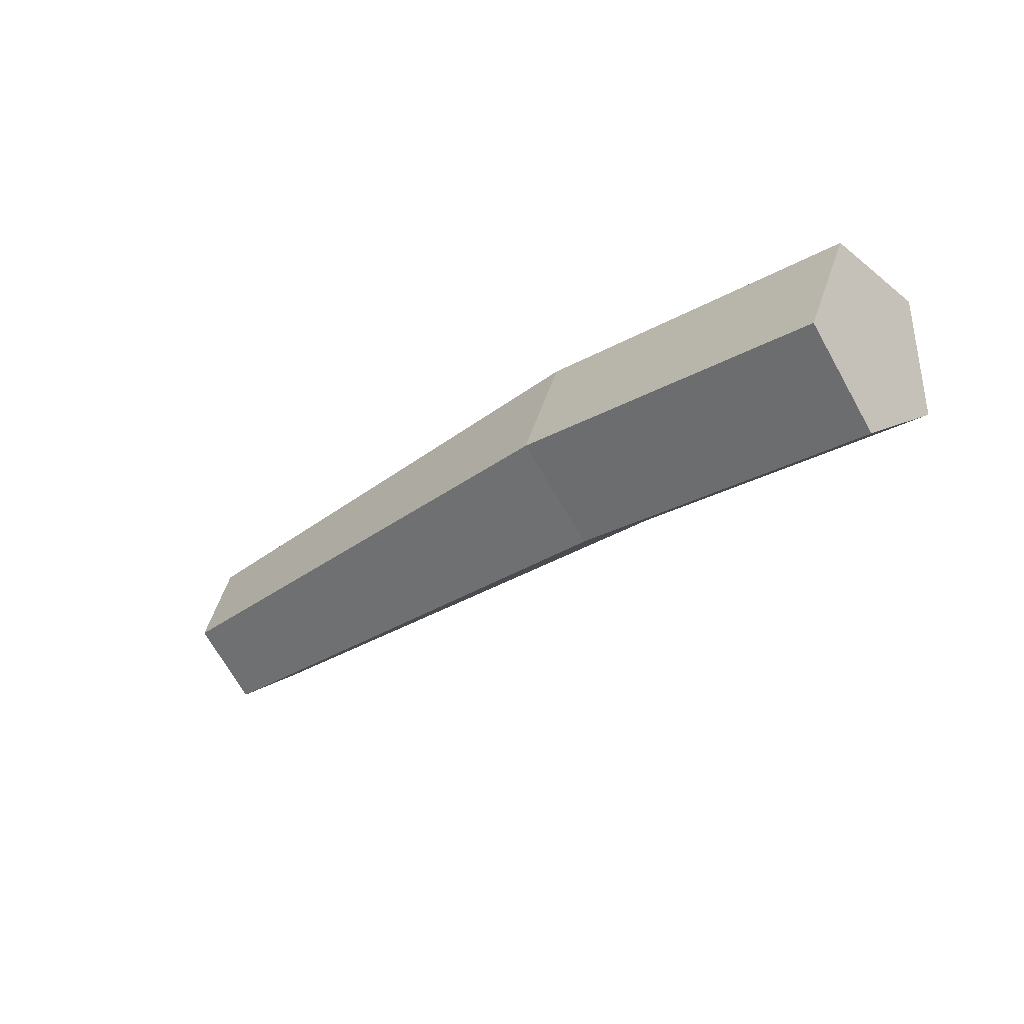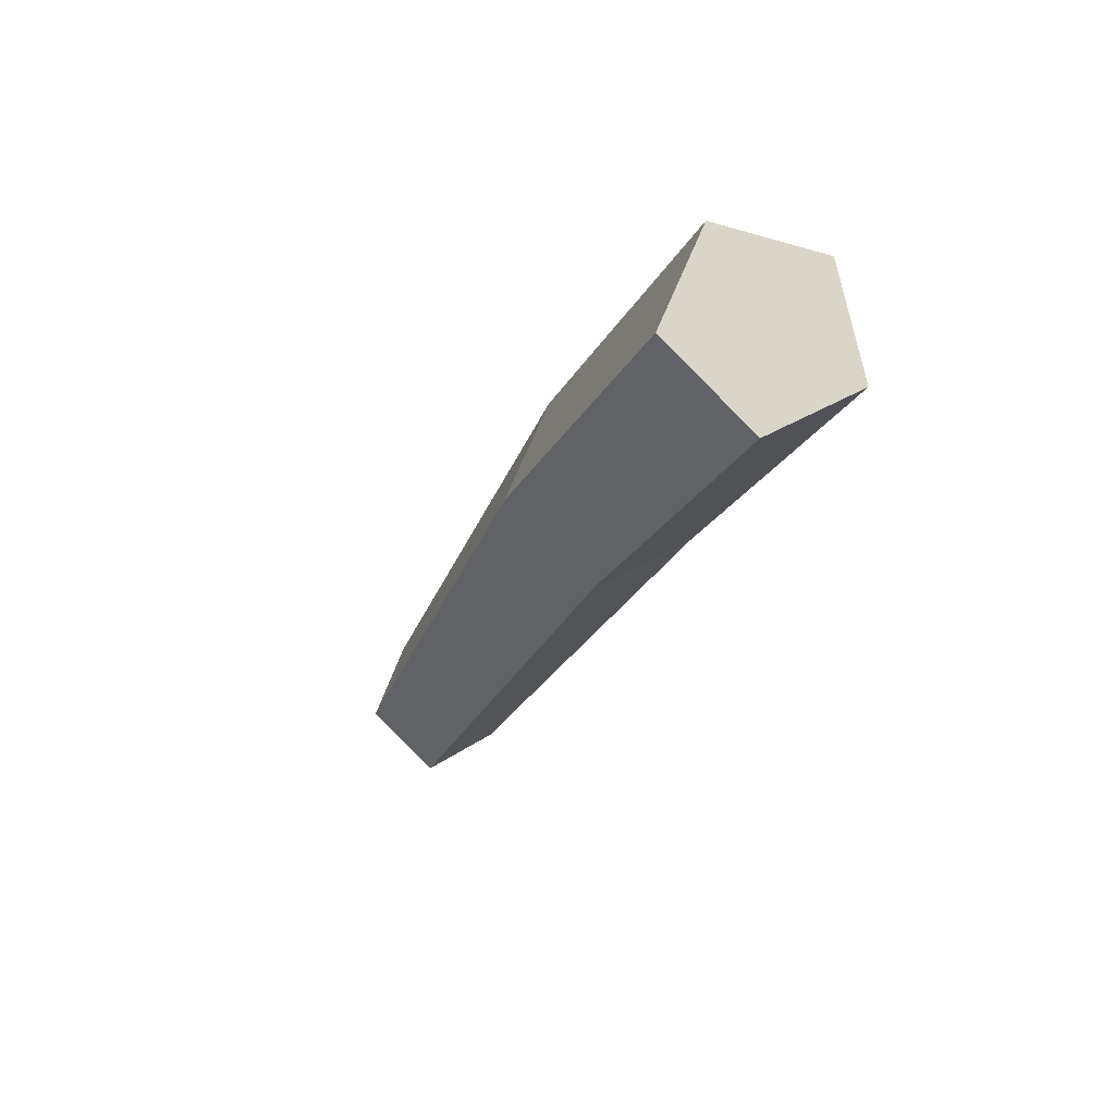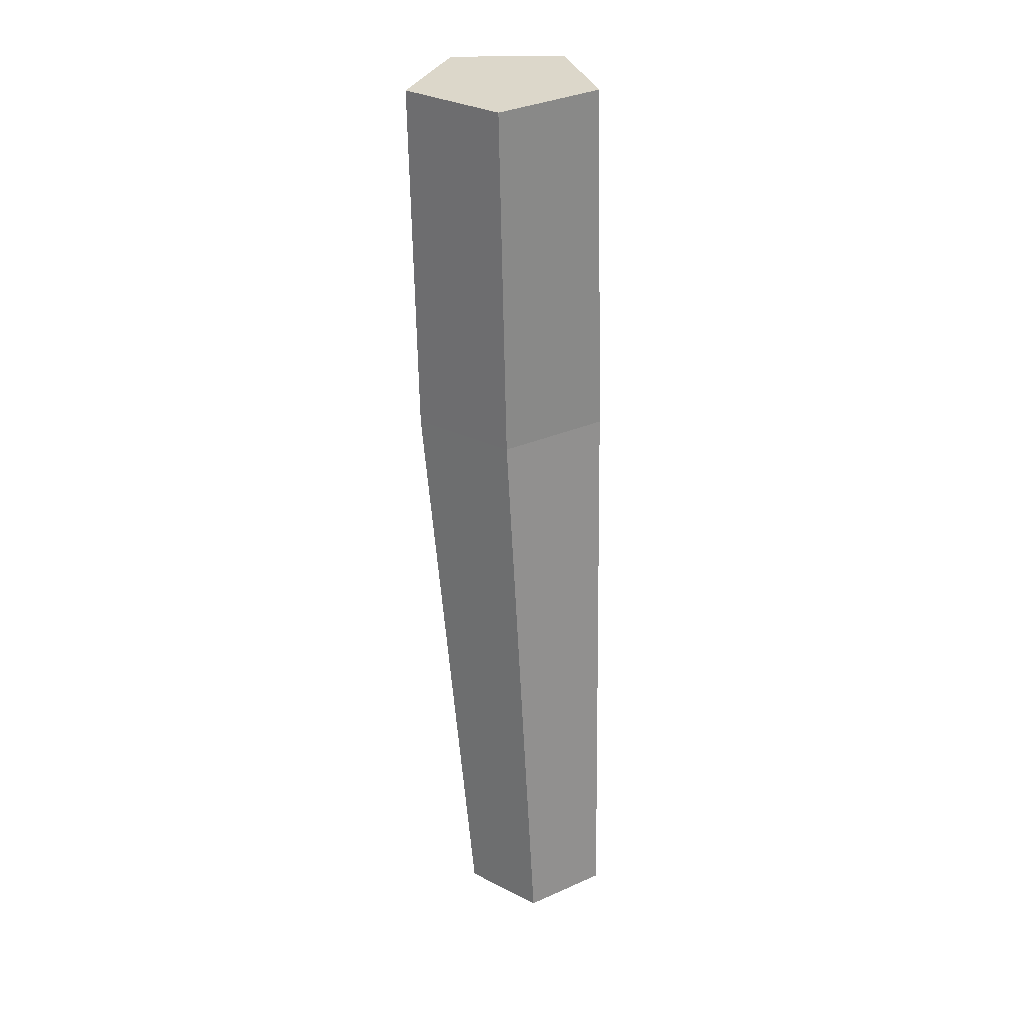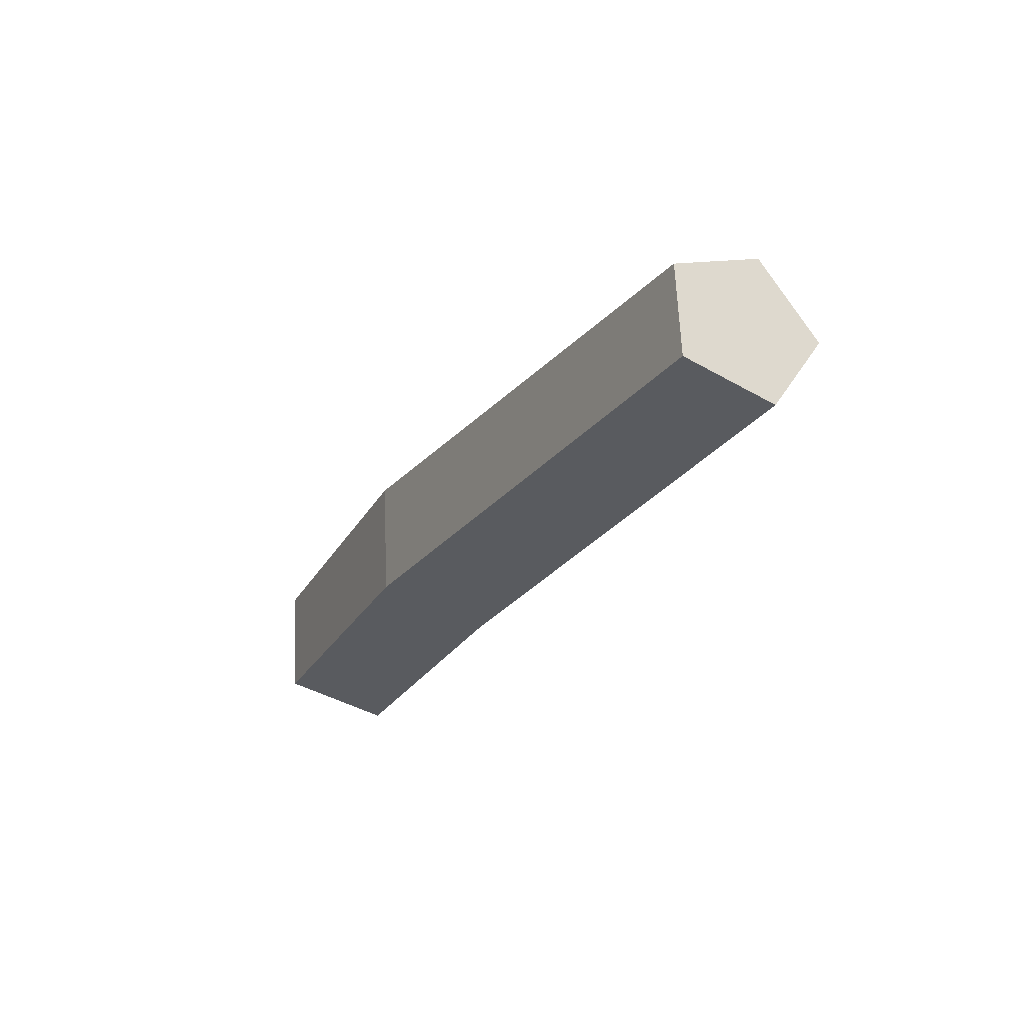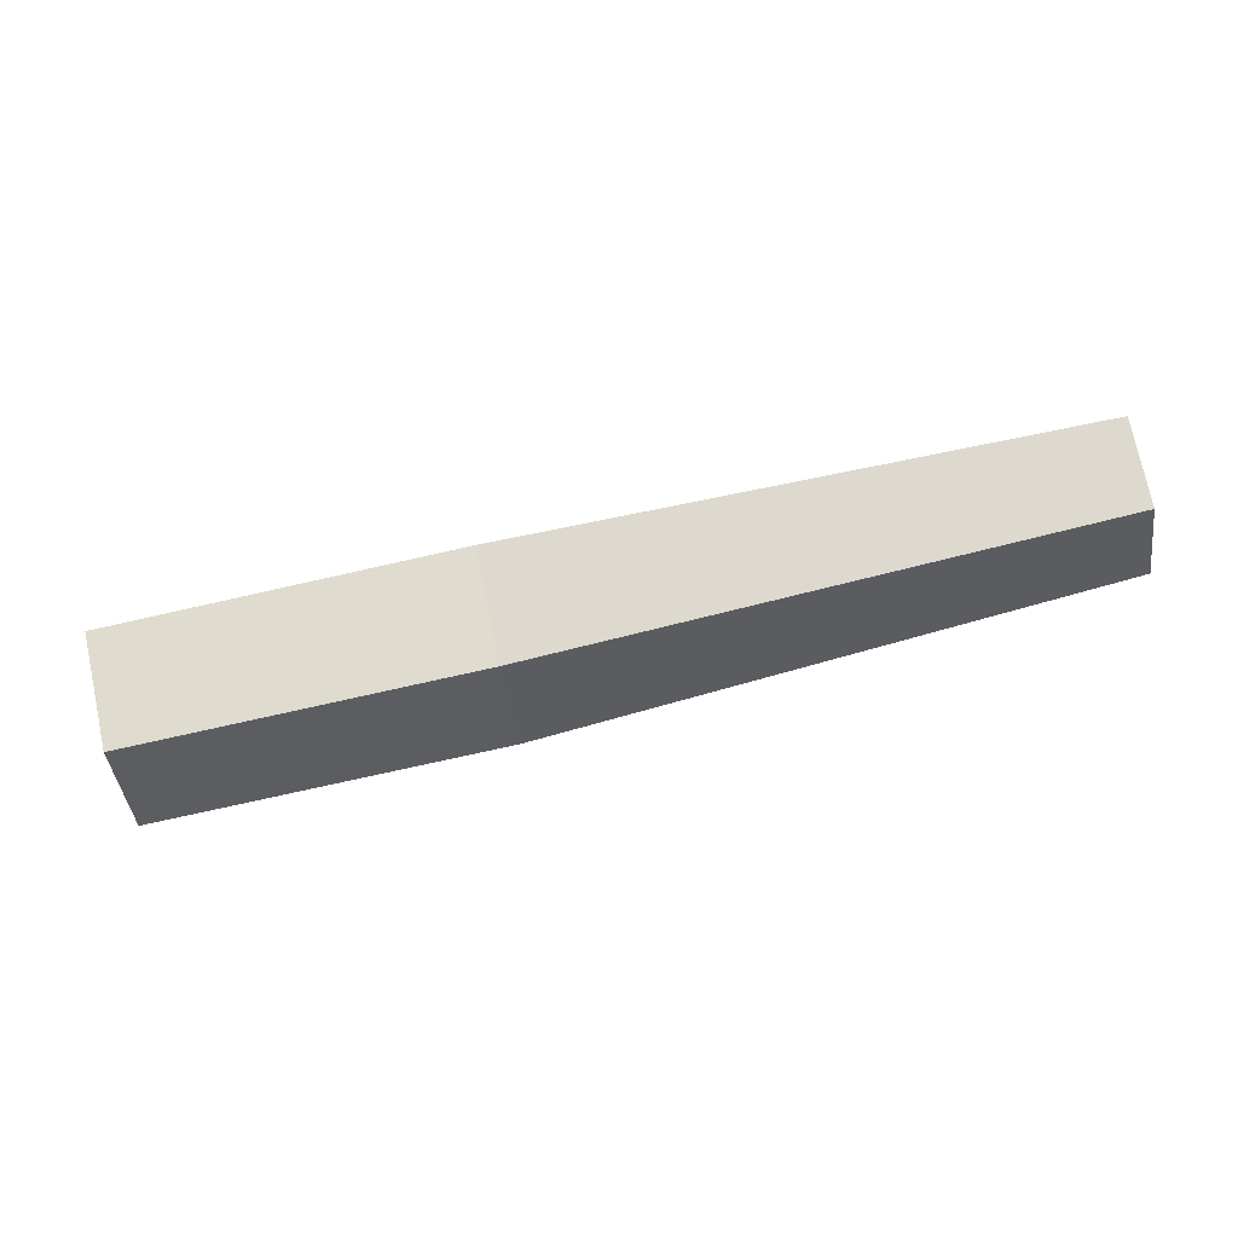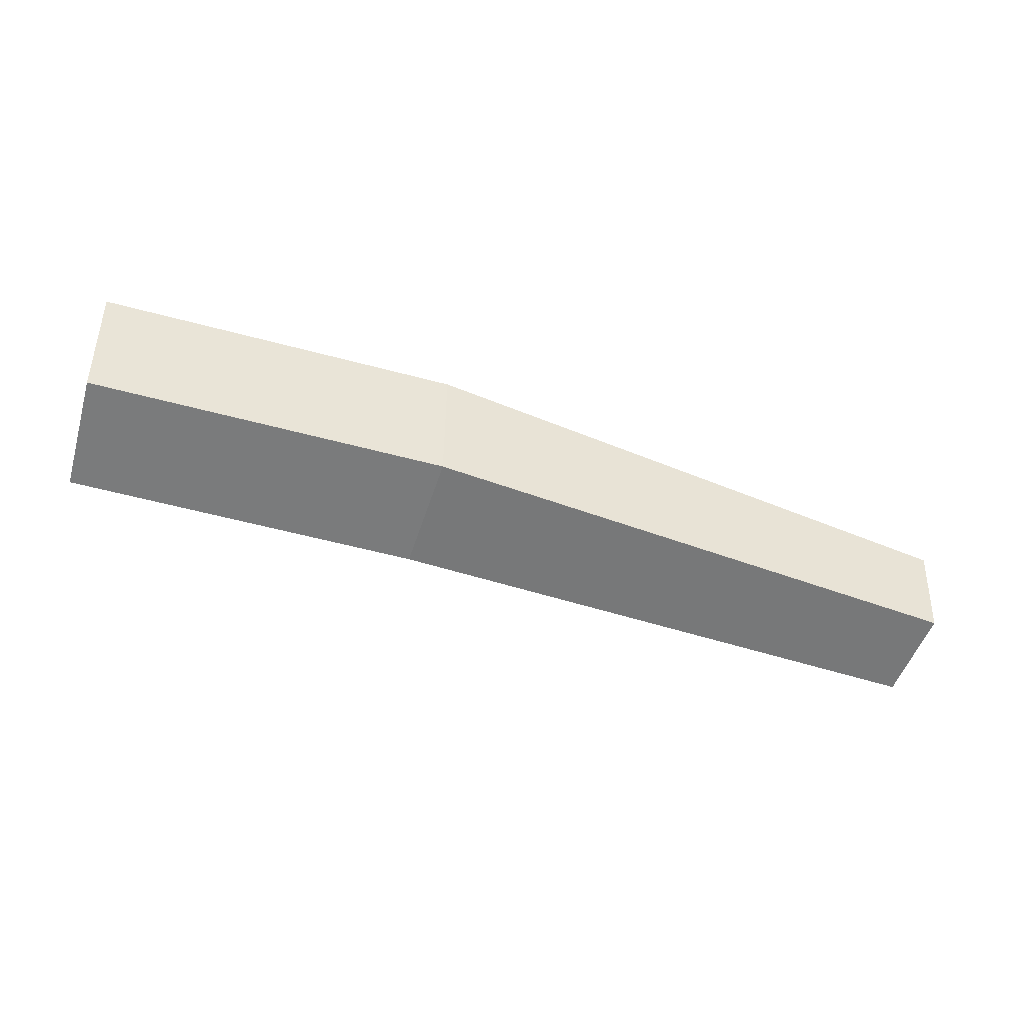
<metadata>
{"format":"obj","ext":"obj","renderer":"f3d","projection":"perspective","resolution":1024,"background":"white","views":[{"elev":-30.1,"azim":-136.0,"up":"+Z"},{"elev":-25.7,"azim":-110.7,"up":"+Z"},{"elev":-65.4,"azim":-88.9,"up":"+Z"},{"elev":-24.7,"azim":63.0,"up":"+Y"},{"elev":-77.7,"azim":11.6,"up":"+Z"},{"elev":-43.4,"azim":-22.7,"up":"+Y"}]}
</metadata>
<code>
g Simple_Log_08_Collider
v 1.008 0.163 -0.1634
v 1.01 0.315 -0.03255
v 1.012 0.2457 0.1626
v 1.011 0.05086 0.1524
v 1.009 -0.000298 -0.04905
v -1.008 0.2063 -0.2476
v -1.025 0.4011 -0.09194
v -1.052 0.3123 0.1403
v -1.05 0.06261 0.1281
v -1.023 -0.002941 -0.1116
v -0.2732 0.05903 0.1867
v -0.2593 -0.007617 -0.05783
v -0.2605 0.4032 -0.0378
v -0.2739 0.3129 0.1991
v -0.2515 0.2051 -0.1966
f 12 11 9 10
f 14 13 7 8
f 15 12 10 6
f 11 14 8 9
f 13 15 6 7
f 2 1 15 13
f 4 3 14 11
f 1 5 12 15
f 3 2 13 14
f 5 4 11 12
f 7 6 8
f 9 8 6 10
f 2 3 1
f 4 5 1 3

</code>
